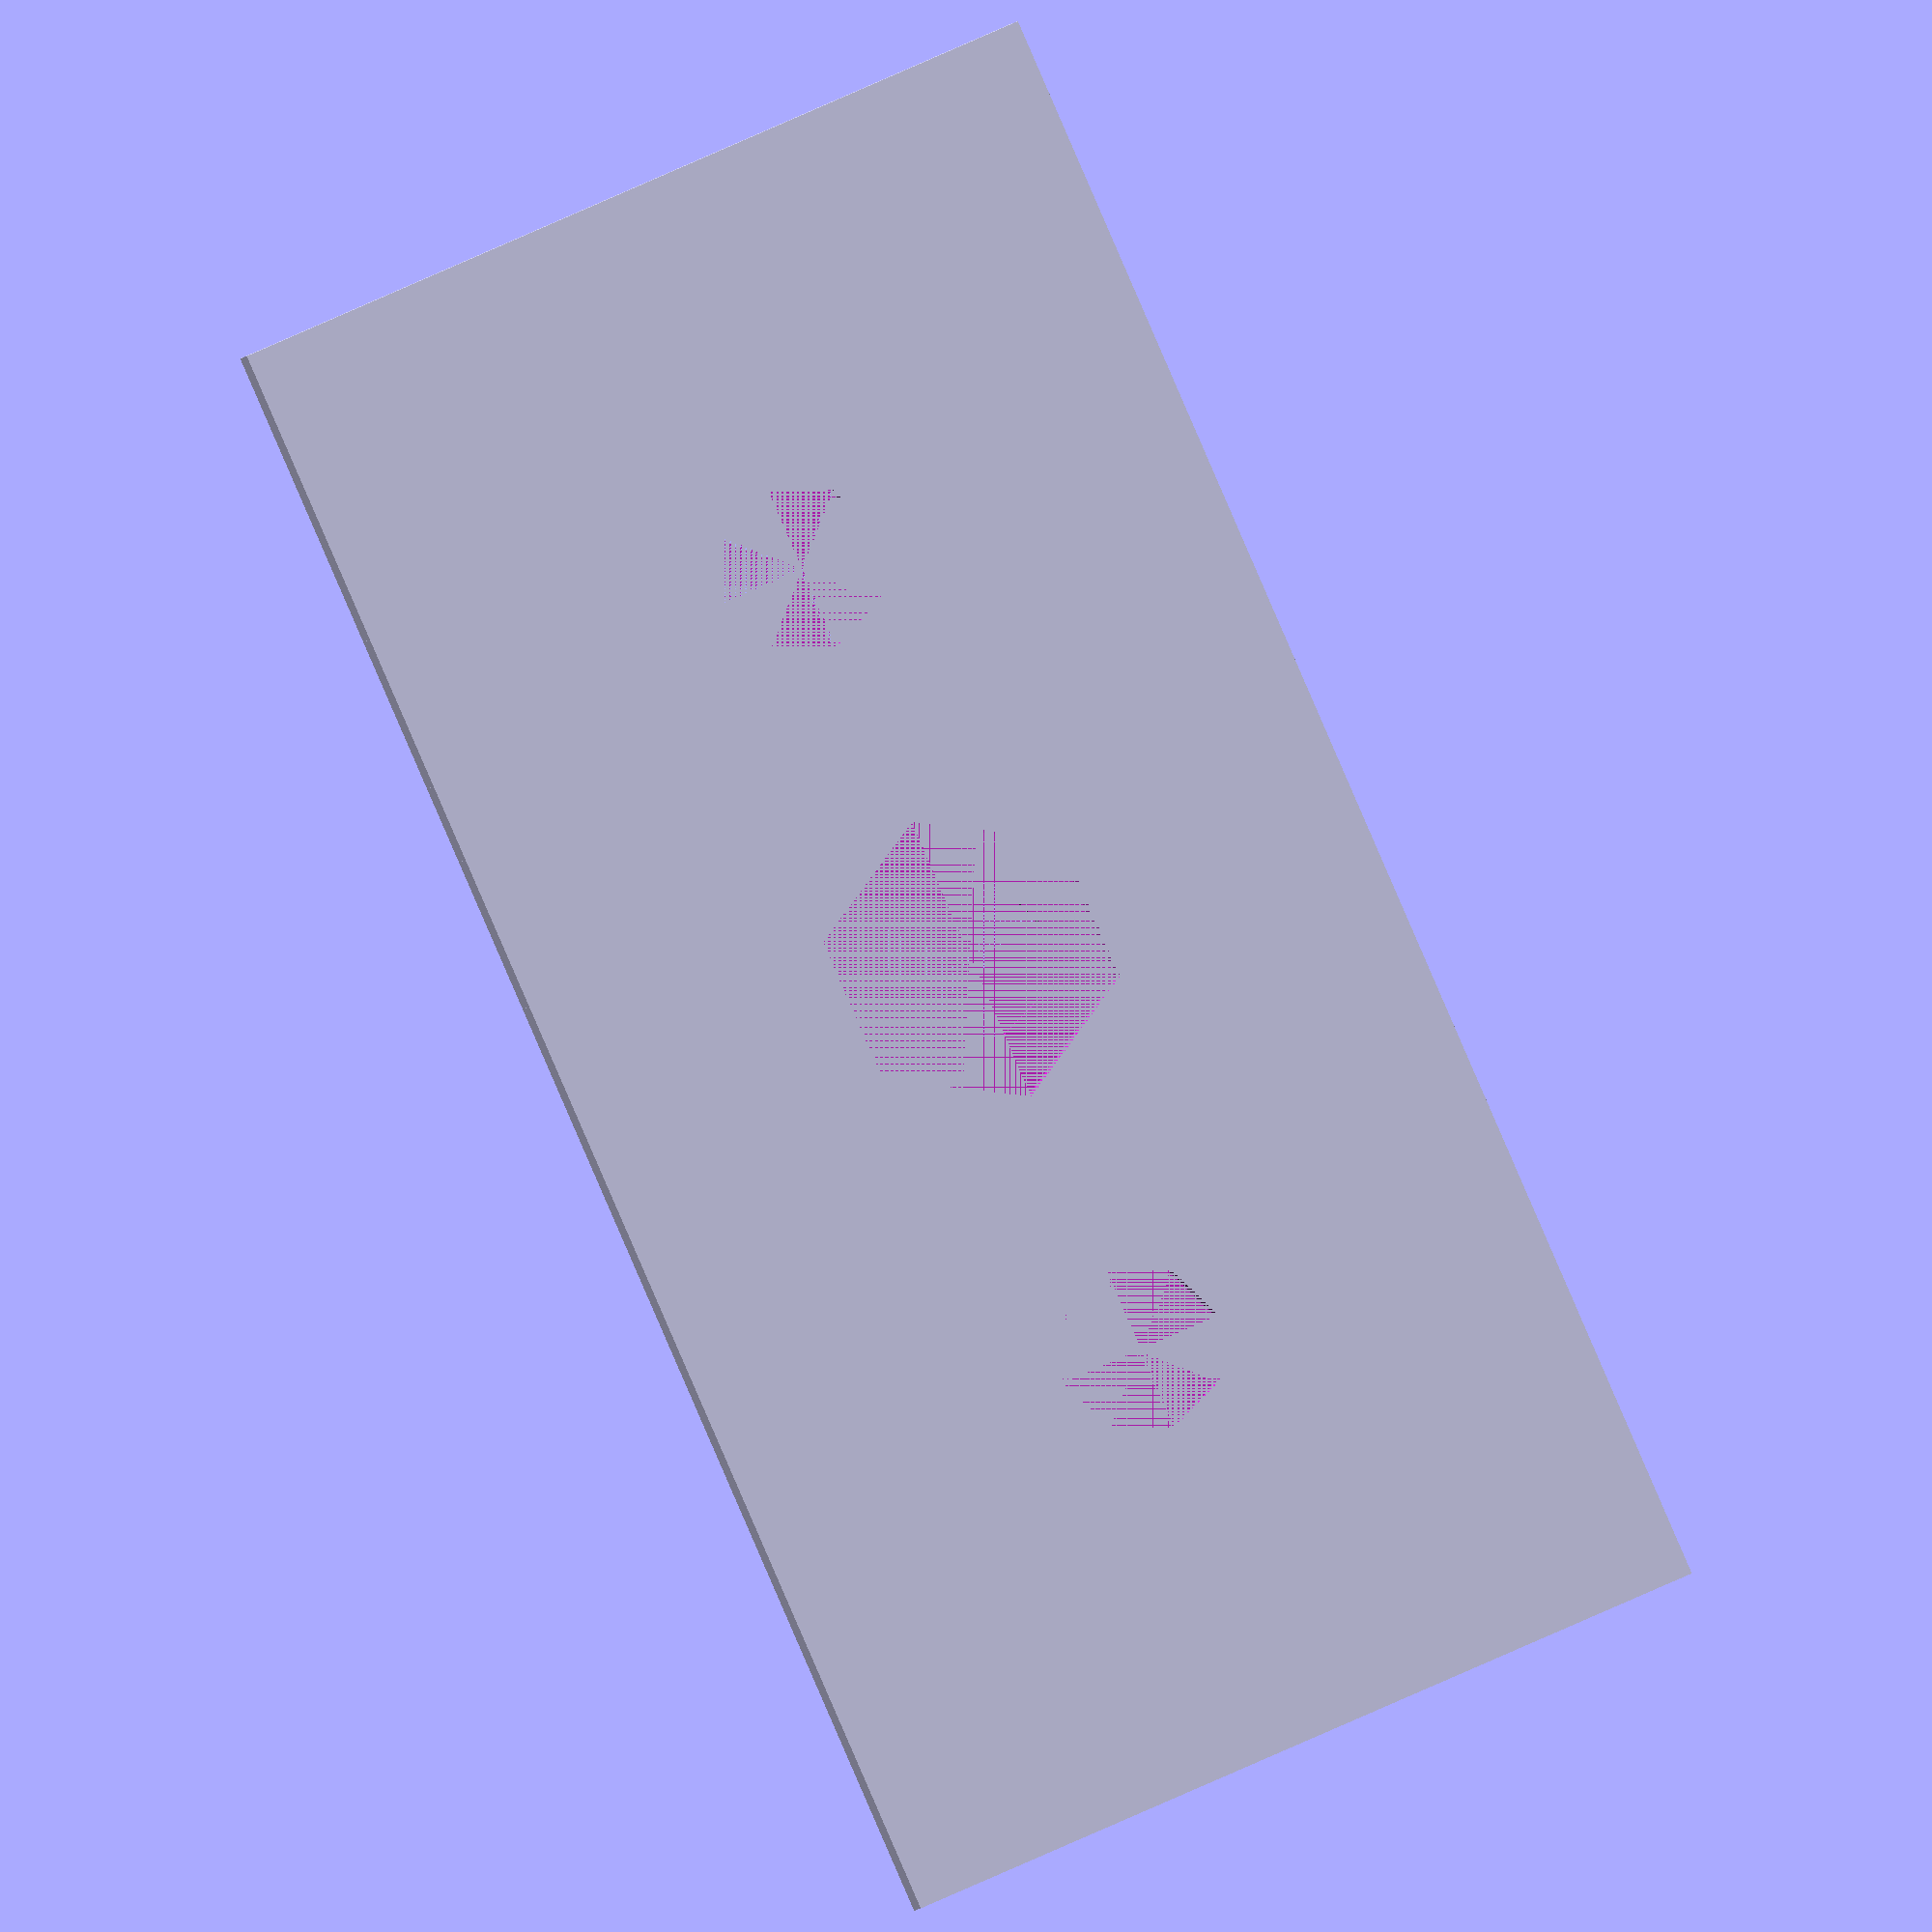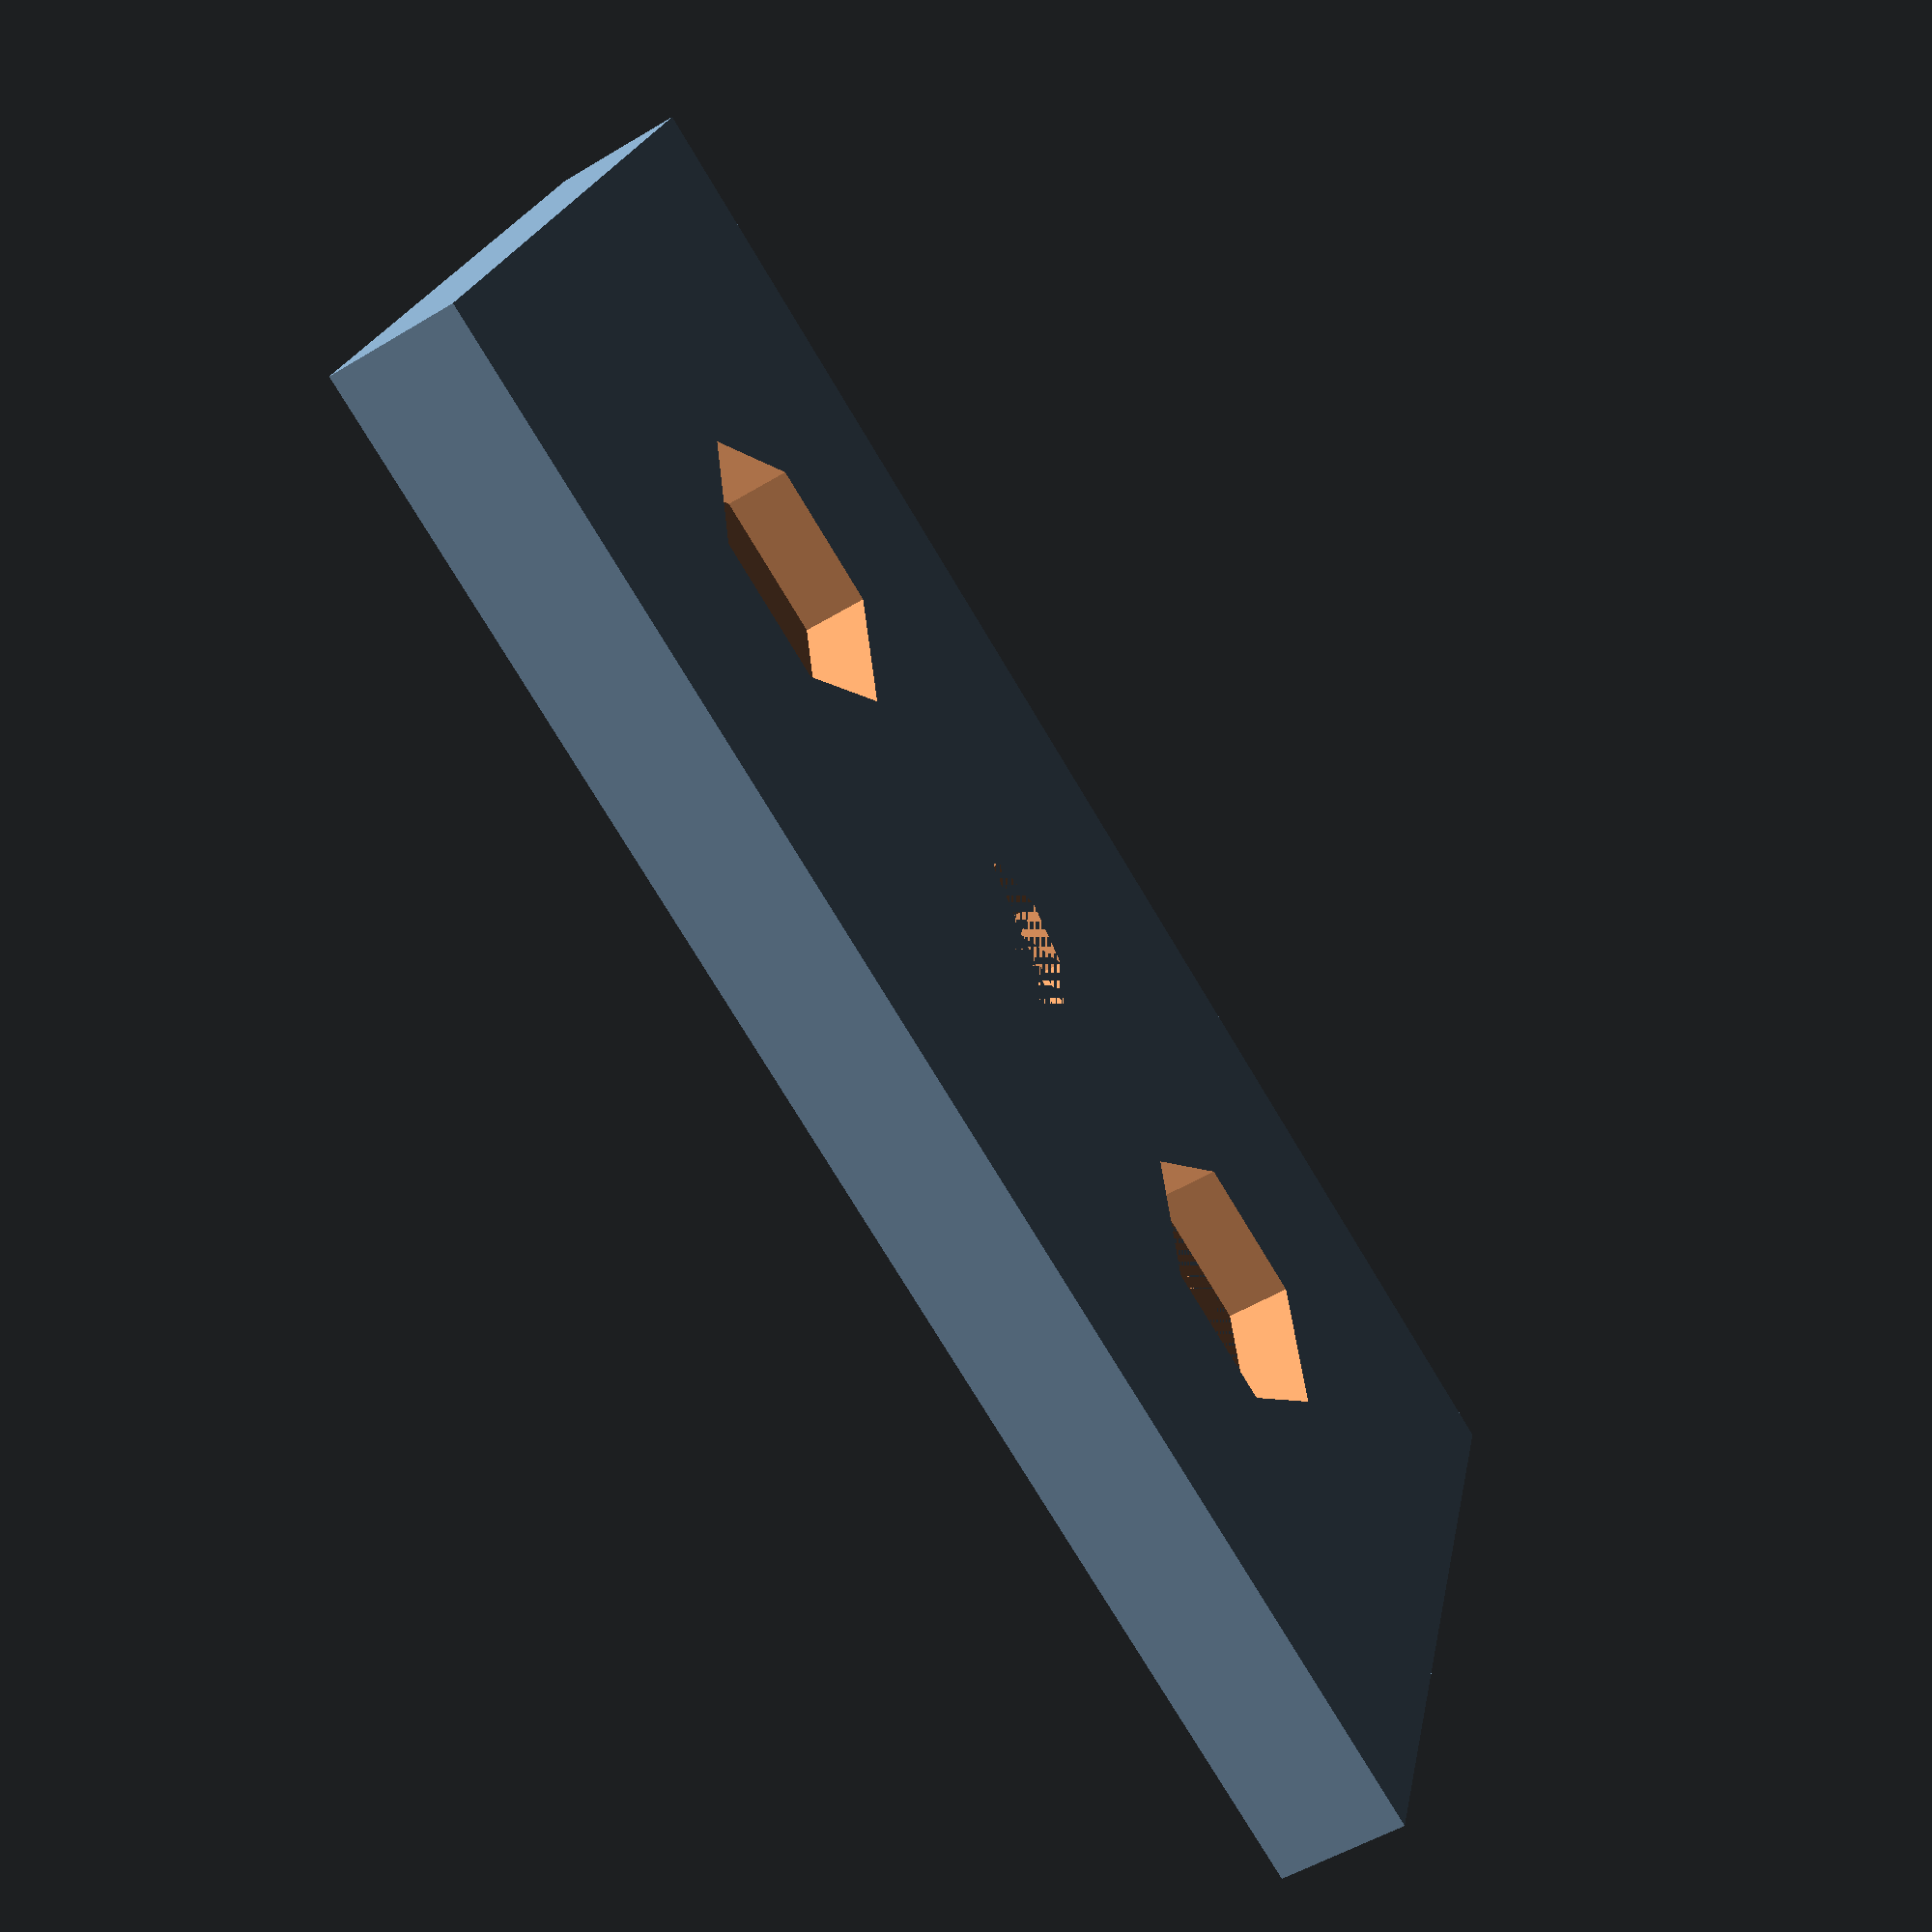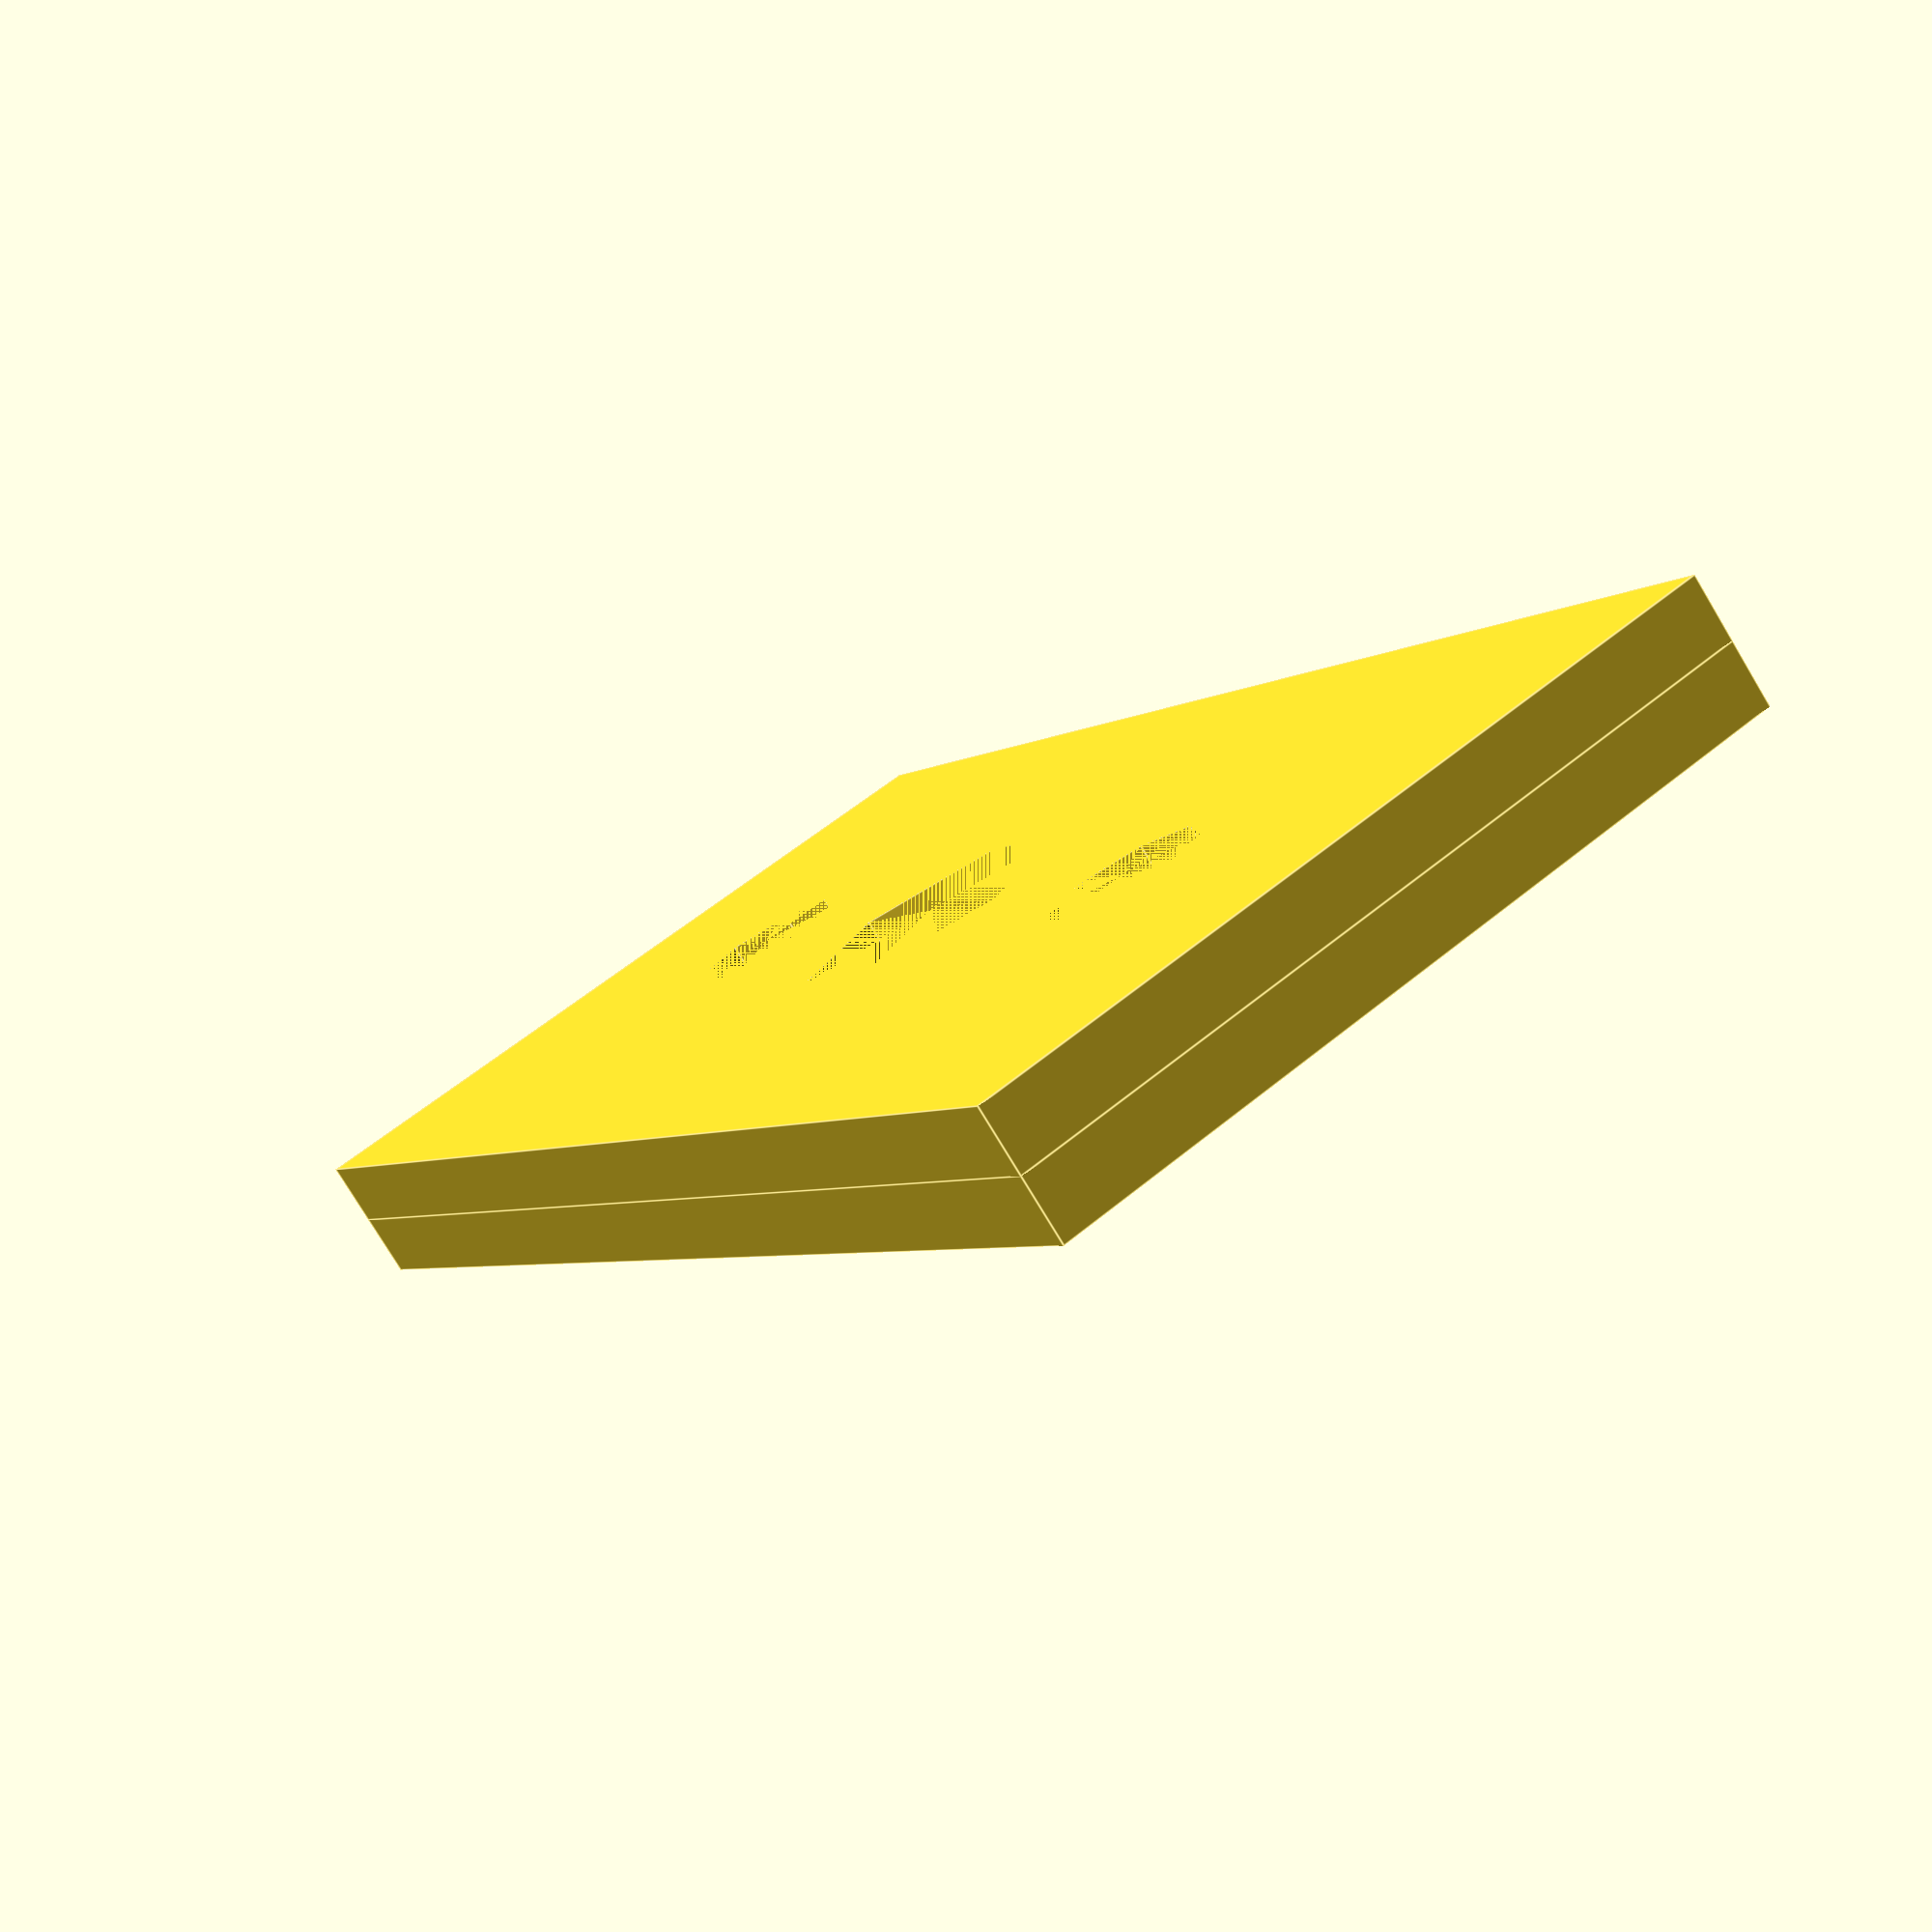
<openscad>
item_unit = 25;
screw_width = 4;

width_count       = 2;    // Number of items X
height_count      = 1;    // Number of items Y

tolerance         = 0.25; // 3D printing tolerance per side, mm
thickness         = 2;    // Thickness of base, mm

nut_height        = 3;    // Height of the nut, mm
leg_size          = 5;    // Leg size, mm

module plotBase(x, y, tolerance, thickness, screw_width) {
    difference() {
        cube(size = [item_unit * x - tolerance, item_unit * y - tolerance, thickness]);
        for (x_index = [0 : x - 1]) {
            for (y_index = [0 : y - 1]) {
                translate([x_index * item_unit + item_unit / 2 - tolerance, y_index * item_unit + item_unit / 2 - tolerance, 0]) {
                    cylinder(r = screw_width / 2 + tolerance * 2, h = thickness);
                }
            }
        }
    }
}

module plotM4NutSpace(x, y, nut_height) {
    width = 7.8;
    translate([x, y, nut_height / 2]) {
        cylinder(r = width / 2 + tolerance * 2, h = nut_height, $fn = 6, center = true);
    }
}

module plotInvertedMount(x, y) {
    plotM4NutSpace(x, y, nut_height);
    translate([x, y, thickness / 2 + thickness]) {
        cylinder(r = screw_width / 2 + tolerance * 2, h = thickness, center = true);
    }
}

difference() {
    union() {
        plotBase(width_count, height_count, tolerance, thickness, screw_width);
        translate([0, 0, thickness]) {
            difference() {
                cube(size = [item_unit * width_count - tolerance, item_unit * height_count - tolerance, thickness]);
                for (x_index = [0 : width_count - 1]) {
                    for (y_index = [0 : height_count - 1]) {
                        plotM4NutSpace(x_index * item_unit + item_unit / 2 - tolerance, y_index * item_unit + item_unit / 2 - tolerance, nut_height);
                    }
                }
            }
        }
    }
    if (width_count > 1) {
        for (x_index = [1 : width_count - 1]) {
            for (y_index = [0 : height_count - 1]) {
                plotInvertedMount(x_index * item_unit - tolerance, y_index * item_unit + item_unit / 2 - tolerance);
            }
        }
    }
    if (height_count > 1) {
        for (x_index = [0 : width_count - 1]) {
            for (y_index = [1 : height_count - 1]) {
                plotInvertedMount(x_index * item_unit + item_unit / 2 - tolerance, y_index * item_unit - tolerance);
            }
        }
    }
}
</openscad>
<views>
elev=1.0 azim=113.5 roll=177.2 proj=o view=solid
elev=53.1 azim=18.6 roll=302.8 proj=p view=wireframe
elev=258.0 azim=119.6 roll=329.0 proj=p view=edges
</views>
